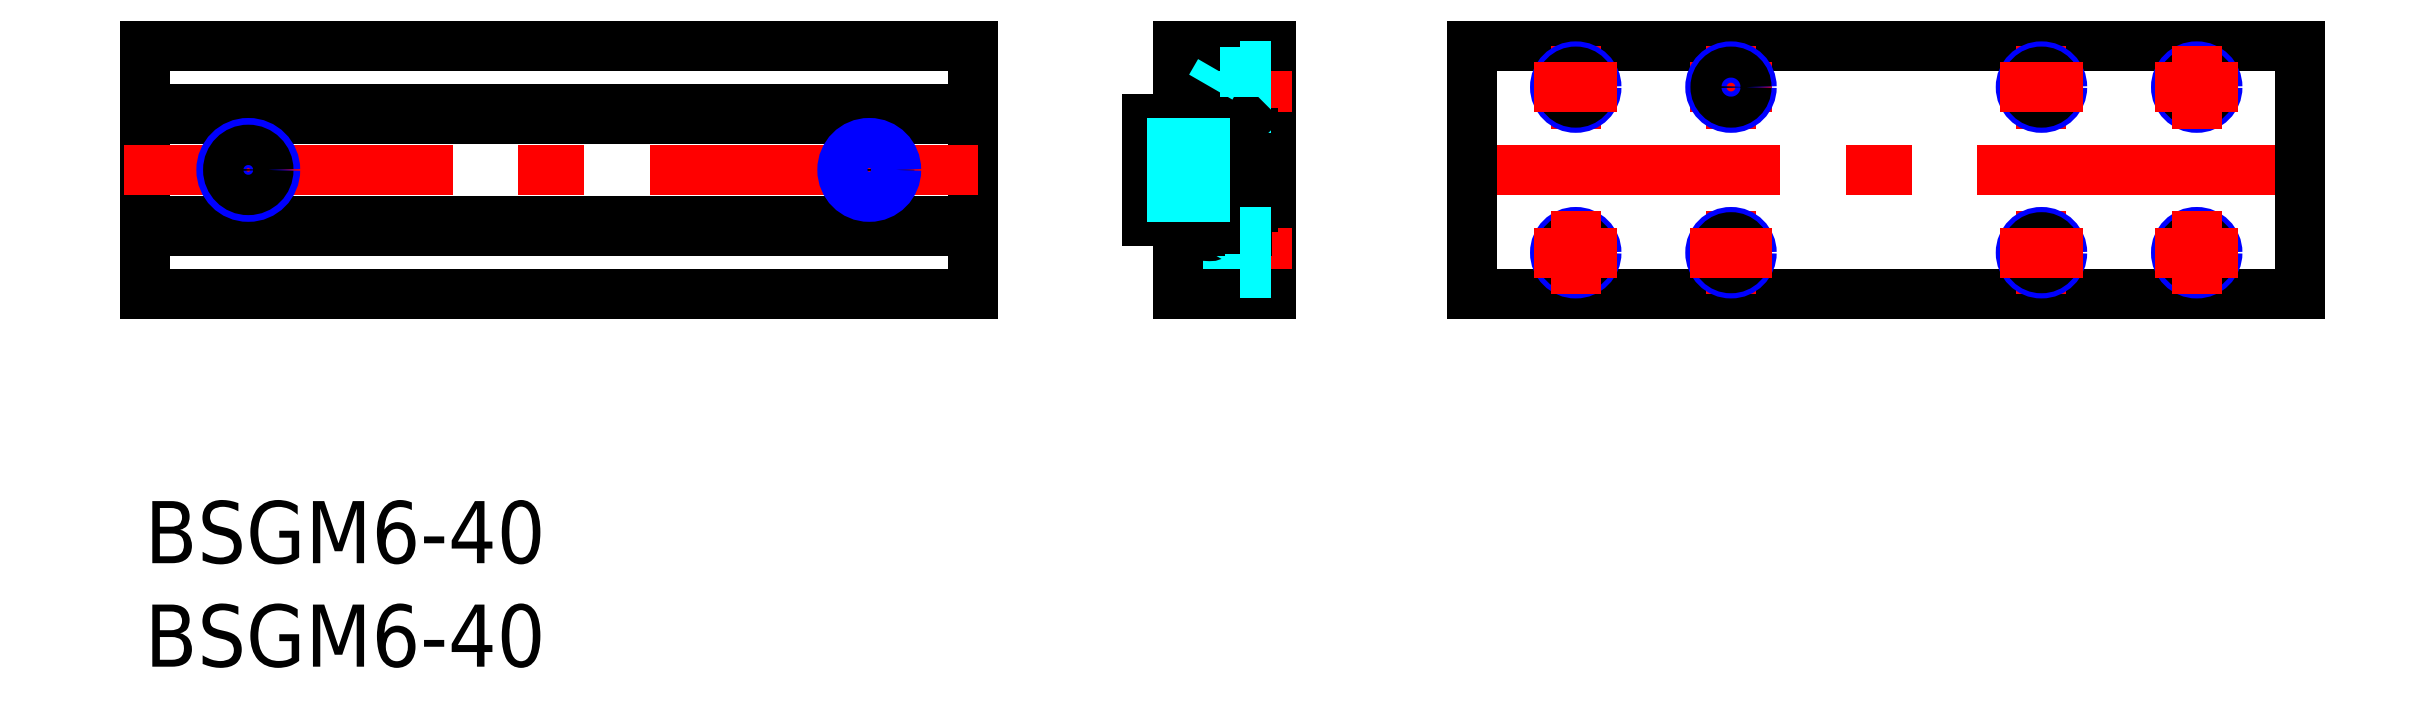
<metadata>
{"format":"dxf","ext":"dxf","renderer":"ezdxf+matplotlib","layout":"modelspace","background":"white","min_lineweight":24,"dpi":150}
</metadata>
<code>
0
SECTION
2
ENTITIES
0
INSERT
8
MSM_CONTINUOUS
2
*U2
10
0
20
0
30
0
0
INSERT
8
MSM_CONTINUOUS
2
*U3
10
0
20
0
30
0
0
LINE
8
MSM_CONTINUOUS
10
40
20
10
30
0
11
40
21
22
31
0
0
LINE
8
MSM_CENTER
10
35
20
13.7
30
0
11
35
21
18.3
31
0
0
LINE
8
MSM_CENTER
10
5
20
13.7
30
0
11
5
21
18.3
31
0
0
LINE
8
MSM_CONTINUOUS
10
0
20
10
30
0
11
0
21
22
31
0
0
LINE
8
MSM_CONTINUOUS
10
0
20
10
30
0
11
40
21
10
31
0
0
LINE
8
MSM_CONTINUOUS
10
0
20
13.05
30
0
11
40
21
13.05
31
0
0
LINE
8
MSM_CONTINUOUS
10
0
20
13.55
30
0
11
40
21
13.55
31
0
0
LINE
8
MSM_CONTINUOUS
10
48.43
20
18.45
30
0
11
51
21
18.45
31
0
0
LINE
8
MSM_CONTINUOUS
10
48.43
20
13.55
30
0
11
51
21
13.55
31
0
0
LINE
8
MSM_CENTER
10
47.43
20
16
30
0
11
55.43
21
16
31
0
0
LINE
8
MSM_CONTINUOUS
10
48.43
20
13.55
30
0
11
48.43
21
18.45
31
0
0
LINE
8
MSM_CONTINUOUS
10
53.23
20
18.27
30
0
11
53.23
21
13.05
31
0
0
LINE
8
MSM_CONTINUOUS
10
54.43
20
10
30
0
11
54.43
21
22
31
0
0
LINE
8
MSM_CONTINUOUS
10
53.53
20
17.8
30
0
11
53.53
21
14.2
31
0
0
LINE
8
MSM_CONTINUOUS
10
52.68
20
18.05
30
0
11
52.68
21
13.95
31
0
0
LINE
8
MSM_CONTINUOUS
10
52.93
20
18.05
30
0
11
52.93
21
13.95
31
0
0
LINE
8
MSM_CONTINUOUS
10
52.43
20
18.15
30
0
11
52.43
21
13.85
31
0
0
LINE
8
MSM_CENTER
10
55.43
20
12
30
0
11
50.5
21
12
31
0
0
LINE
8
MSM_DASHED
10
52.93
20
13
30
0
11
52.93
21
11
31
0
0
LINE
8
MSM_DASHED
10
51.93
20
11.25
30
0
11
51.5
21
12
31
0
0
LINE
8
MSM_DASHED
10
51.93
20
12.75
30
0
11
51.93
21
11.25
31
0
0
LINE
8
MSM_CONTINUOUS
10
49.93
20
10
30
0
11
49.93
21
13.05
31
0
0
LINE
8
MSM_DASHED
10
54.43
20
11.25
30
0
11
51.93
21
11.25
31
0
0
LINE
8
MSM_CONTINUOUS
10
54.43
20
10
30
0
11
49.93
21
10
31
0
0
LINE
8
MSM_DASHED
10
54.43
20
11
30
0
11
52.93
21
11
31
0
0
LINE
8
MSM_CONTINUOUS
10
51.87
20
13.05
30
0
11
53.23
21
13.05
31
0
0
LINE
8
MSM_CONTINUOUS
10
52.43
20
13.85
30
0
11
52.13
21
13.55
31
0
0
LINE
8
MSM_CONTINUOUS
10
52.13
20
13.55
30
0
11
52.43
21
13.85
31
0
0
LINE
8
MSM_CONTINUOUS
10
52.18
20
13.45
30
0
11
50.13
21
13.45
31
0
0
LINE
8
MSM_DASHED
10
54.43
20
12.75
30
0
11
51.93
21
12.75
31
0
0
ARC
8
MSM_CONTINUOUS
10
52.13
20
13.95
30
0
40
0.8
50
270
51
0
0
ARC
8
MSM_CONTINUOUS
10
51.43
20
13.3
30
0
40
0.5
50
197.5
51
342.5
0
LINE
8
MSM_DASHED
10
51.93
20
12.75
30
0
11
51.5
21
12
31
0
0
LINE
8
MSM_CONTINUOUS
10
51.87
20
13.55
30
0
11
52.13
21
13.55
31
0
0
LINE
8
MSM_CONTINUOUS
10
51.87
20
13.55
30
0
11
52.13
21
13.55
31
0
0
LINE
8
MSM_CONTINUOUS
10
51.52
20
13.88
30
0
11
51.52
21
13.79
31
0
0
LINE
8
MSM_CONTINUOUS
10
50.13
20
13.15
30
0
11
52.13
21
13.15
31
0
0
LINE
8
MSM_CONTINUOUS
10
50.13
20
13.45
30
0
11
50.13
21
13.15
31
0
0
LINE
8
MSM_CONTINUOUS
10
51.35
20
13.79
30
0
11
51.35
21
13.88
31
0
0
ARC
8
MSM_CONTINUOUS
10
51.43
20
13.3
30
0
40
0.5
50
17.46
51
162.5
0
LINE
8
MSM_CONTINUOUS
10
51.35
20
13.88
30
0
11
51.52
21
13.88
31
0
0
LINE
8
MSM_CONTINUOUS
10
49.93
20
13.05
30
0
11
51
21
13.05
31
0
0
LINE
8
MSM_CONTINUOUS
10
53.53
20
14.2
30
0
11
53.23
21
14.2
31
0
0
ARC
8
MSM_CONTINUOUS
10
52.18
20
13.95
30
0
40
0.5
50
270
51
0
0
LINE
8
MSM_DASHED
10
54.43
20
13
30
0
11
52.93
21
13
31
0
0
LINE
8
MSM_CENTER
10
55.43
20
20
30
0
11
50.5
21
20
31
0
0
LINE
8
MSM_DASHED
10
52.93
20
19
30
0
11
52.93
21
21
31
0
0
LINE
8
MSM_DASHED
10
51.93
20
19.25
30
0
11
51.93
21
20.75
31
0
0
LINE
8
MSM_DASHED
10
51.93
20
19.25
30
0
11
51.5
21
20
31
0
0
LINE
8
MSM_CONTINUOUS
10
49.93
20
18.95
30
0
11
49.93
21
22
31
0
0
LINE
8
MSM_CONTINUOUS
10
51.87
20
18.95
30
0
11
52.56
21
18.95
31
0
0
LINE
8
MSM_CONTINUOUS
10
52.13
20
18.45
30
0
11
52.43
21
18.15
31
0
0
LINE
8
MSM_CONTINUOUS
10
52.18
20
18.55
30
0
11
50.13
21
18.55
31
0
0
LINE
8
MSM_DASHED
10
54.43
20
19.25
30
0
11
51.93
21
19.25
31
0
0
ARC
8
MSM_CONTINUOUS
10
52.13
20
18.05
30
0
40
0.8
50
0
51
90
0
ARC
8
MSM_CONTINUOUS
10
51.43
20
18.7
30
0
40
0.5
50
17.46
51
162.5
0
LINE
8
MSM_CONTINUOUS
10
51.87
20
18.45
30
0
11
52.13
21
18.45
31
0
0
LINE
8
MSM_CONTINUOUS
10
51.52
20
18.12
30
0
11
51.52
21
18.21
31
0
0
LINE
8
MSM_CONTINUOUS
10
50.13
20
18.55
30
0
11
50.13
21
18.85
31
0
0
LINE
8
MSM_CONTINUOUS
10
51.35
20
18.21
30
0
11
51.35
21
18.12
31
0
0
ARC
8
MSM_CONTINUOUS
10
51.43
20
18.7
30
0
40
0.5
50
197.5
51
342.5
0
LINE
8
MSM_CONTINUOUS
10
50.13
20
18.85
30
0
11
52.13
21
18.85
31
0
0
LINE
8
MSM_CONTINUOUS
10
51.35
20
18.12
30
0
11
51.52
21
18.12
31
0
0
LINE
8
MSM_CONTINUOUS
10
49.93
20
18.95
30
0
11
51
21
18.95
31
0
0
ARC
8
MSM_CONTINUOUS
10
52.93
20
18.27
30
0
40
0.3
50
0
51
27.34
0
LINE
8
MSM_CONTINUOUS
10
53.53
20
17.8
30
0
11
53.23
21
17.8
31
0
0
ARC
8
MSM_CONTINUOUS
10
52.18
20
18.05
30
0
40
0.5
50
0
51
90
0
ARC
8
MSM_CONTINUOUS
10
52.56
20
18.65
30
0
40
0.3
50
62.66
51
90
0
LINE
8
MSM_DASHED
10
54.43
20
19
30
0
11
52.93
21
19
31
0
0
LINE
8
MSM_CONTINUOUS
10
53.2
20
18.41
30
0
11
52.69
21
18.92
31
0
0
LINE
8
MSM_CONTINUOUS
10
54.43
20
22
30
0
11
49.93
21
22
31
0
0
LINE
8
MSM_DASHED
10
54.43
20
20.75
30
0
11
51.93
21
20.75
31
0
0
LINE
8
MSM_DASHED
10
51.93
20
20.75
30
0
11
51.5
21
20
31
0
0
LINE
8
MSM_DASHED
10
54.43
20
21
30
0
11
52.93
21
21
31
0
0
LINE
8
MSM_CONTINUOUS
10
0
20
22
30
0
11
40
21
22
31
0
0
LINE
8
MSM_CONTINUOUS
10
64.13
20
22
30
0
11
104.1
21
22
31
0
0
LINE
8
MSM_CENTER
10
-1
20
16
30
0
11
41
21
16
31
0
0
LINE
8
MSM_CONTINUOUS
10
64.13
20
10
30
0
11
104.1
21
10
31
0
0
LINE
8
MSM_CENTER
10
63.13
20
16
30
0
11
105.1
21
16
31
0
0
LINE
8
MSM_CONTINUOUS
10
0
20
18.95
30
0
11
40
21
18.95
31
0
0
LINE
8
MSM_CONTINUOUS
10
0
20
18.45
30
0
11
40
21
18.45
31
0
0
LINE
8
MSM_CONTINUOUS
10
64.13
20
10
30
0
11
64.13
21
22
31
0
0
CIRCLE
8
MSM_NARROW
10
69.13
20
12
30
0
40
1
0
CIRCLE
8
MSM_CONTINUOUS
10
69.13
20
12
30
0
40
0.75
0
LINE
8
MSM_CENTER
10
69.13
20
10
30
0
11
69.13
21
14
31
0
0
LINE
8
MSM_CENTER
10
67.13
20
12
30
0
11
71.13
21
12
31
0
0
LINE
8
MSM_CENTER
10
69.13
20
18
30
0
11
69.13
21
22
31
0
0
CIRCLE
8
MSM_NARROW
10
69.13
20
20
30
0
40
1
0
CIRCLE
8
MSM_CONTINUOUS
10
69.13
20
20
30
0
40
0.75
0
LINE
8
MSM_CENTER
10
67.13
20
20
30
0
11
71.13
21
20
31
0
0
LINE
8
MSM_CENTER
10
76.63
20
10
30
0
11
76.63
21
14
31
0
0
CIRCLE
8
MSM_NARROW
10
76.63
20
12
30
0
40
1
0
CIRCLE
8
MSM_CONTINUOUS
10
76.63
20
12
30
0
40
0.75
0
LINE
8
MSM_CENTER
10
74.63
20
12
30
0
11
78.63
21
12
31
0
0
LINE
8
MSM_CENTER
10
74.63
20
20
30
0
11
78.63
21
20
31
0
0
LINE
8
MSM_CENTER
10
76.63
20
18
30
0
11
76.63
21
22
31
0
0
CIRCLE
8
MSM_NARROW
10
76.63
20
20
30
0
40
1
0
CIRCLE
8
MSM_CONTINUOUS
10
76.63
20
20
30
0
40
0.75
0
LINE
8
MSM_CENTER
10
91.63
20
10
30
0
11
91.63
21
14
31
0
0
CIRCLE
8
MSM_NARROW
10
91.63
20
12
30
0
40
1
0
CIRCLE
8
MSM_CONTINUOUS
10
91.63
20
12
30
0
40
0.75
0
LINE
8
MSM_CENTER
10
89.63
20
12
30
0
11
93.63
21
12
31
0
0
LINE
8
MSM_CENTER
10
91.63
20
18
30
0
11
91.63
21
22
31
0
0
CIRCLE
8
MSM_NARROW
10
91.63
20
20
30
0
40
1
0
CIRCLE
8
MSM_CONTINUOUS
10
91.63
20
20
30
0
40
0.75
0
LINE
8
MSM_CENTER
10
89.63
20
20
30
0
11
93.63
21
20
31
0
0
LINE
8
MSM_CONTINUOUS
10
104.1
20
10
30
0
11
104.1
21
22
31
0
0
CIRCLE
8
MSM_NARROW
10
99.13
20
12
30
0
40
1
0
CIRCLE
8
MSM_CONTINUOUS
10
99.13
20
12
30
0
40
0.75
0
LINE
8
MSM_CENTER
10
99.13
20
10
30
0
11
99.13
21
14
31
0
0
LINE
8
MSM_CENTER
10
97.13
20
12
30
0
11
101.1
21
12
31
0
0
CIRCLE
8
MSM_NARROW
10
99.13
20
20
30
0
40
1
0
CIRCLE
8
MSM_CONTINUOUS
10
99.13
20
20
30
0
40
0.75
0
LINE
8
MSM_CENTER
10
99.13
20
18
30
0
11
99.13
21
22
31
0
0
LINE
8
MSM_CENTER
10
97.13
20
20
30
0
11
101.1
21
20
31
0
0
LINE
8
MSM_DASHED
10
48.43
20
16.97
30
0
11
52.43
21
16.97
31
0
0
LINE
8
MSM_DASHED
10
48.43
20
17.3
30
0
11
52.43
21
17.3
31
0
0
LINE
8
MSM_DASHED
10
48.43
20
15.02
30
0
11
52.43
21
15.02
31
0
0
LINE
8
MSM_DASHED
10
48.43
20
14.7
30
0
11
52.43
21
14.7
31
0
0
CIRCLE
8
MSM_NARROW
10
5
20
16
30
0
40
1.3
0
CIRCLE
8
MSM_CONTINUOUS
10
5
20
16
30
0
40
0.975
0
CIRCLE
8
MSM_CONTINUOUS
10
35
20
16
30
0
40
0.975
0
CIRCLE
8
MSM_CONTINUOUS
10
35
20
16
30
0
40
0.975
0
CIRCLE
8
MSM_NARROW
10
35
20
16
30
0
40
1.3
0
ENDSEC
0
EOF

</code>
